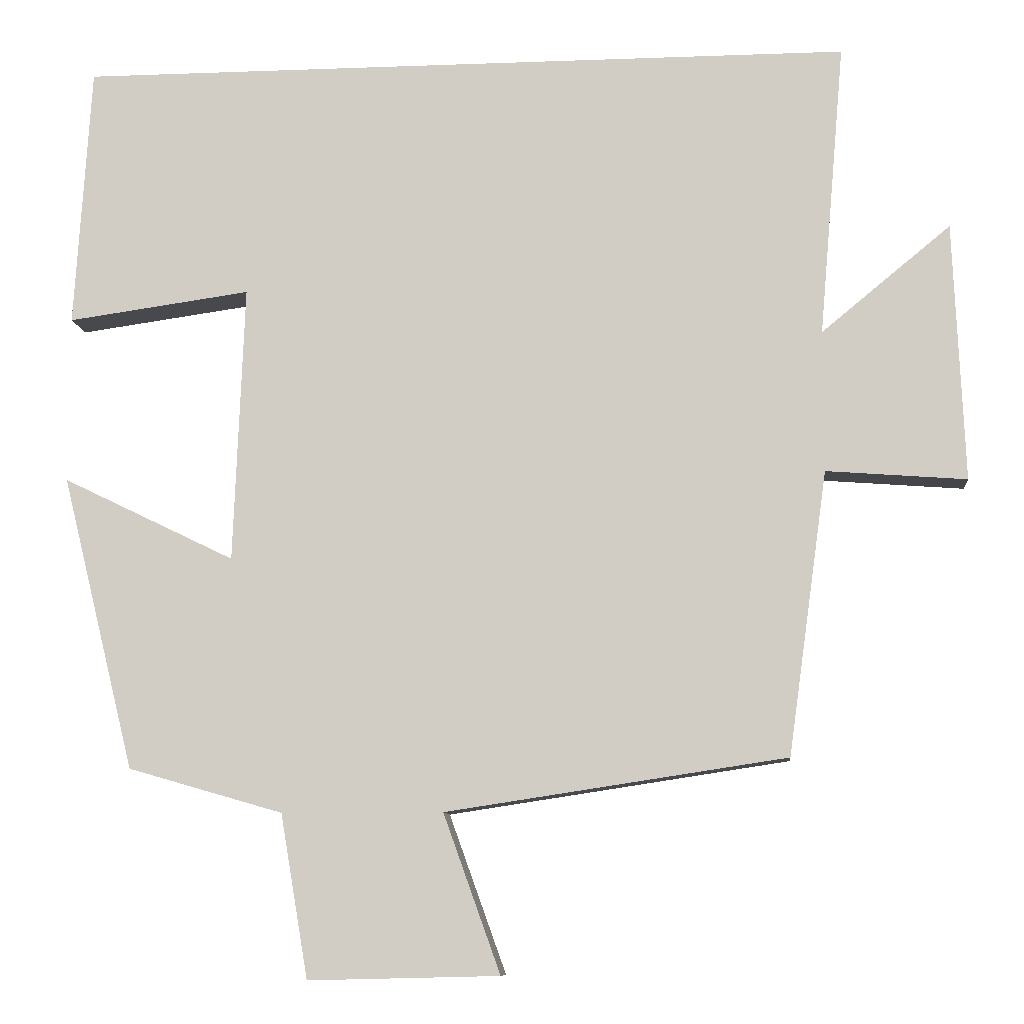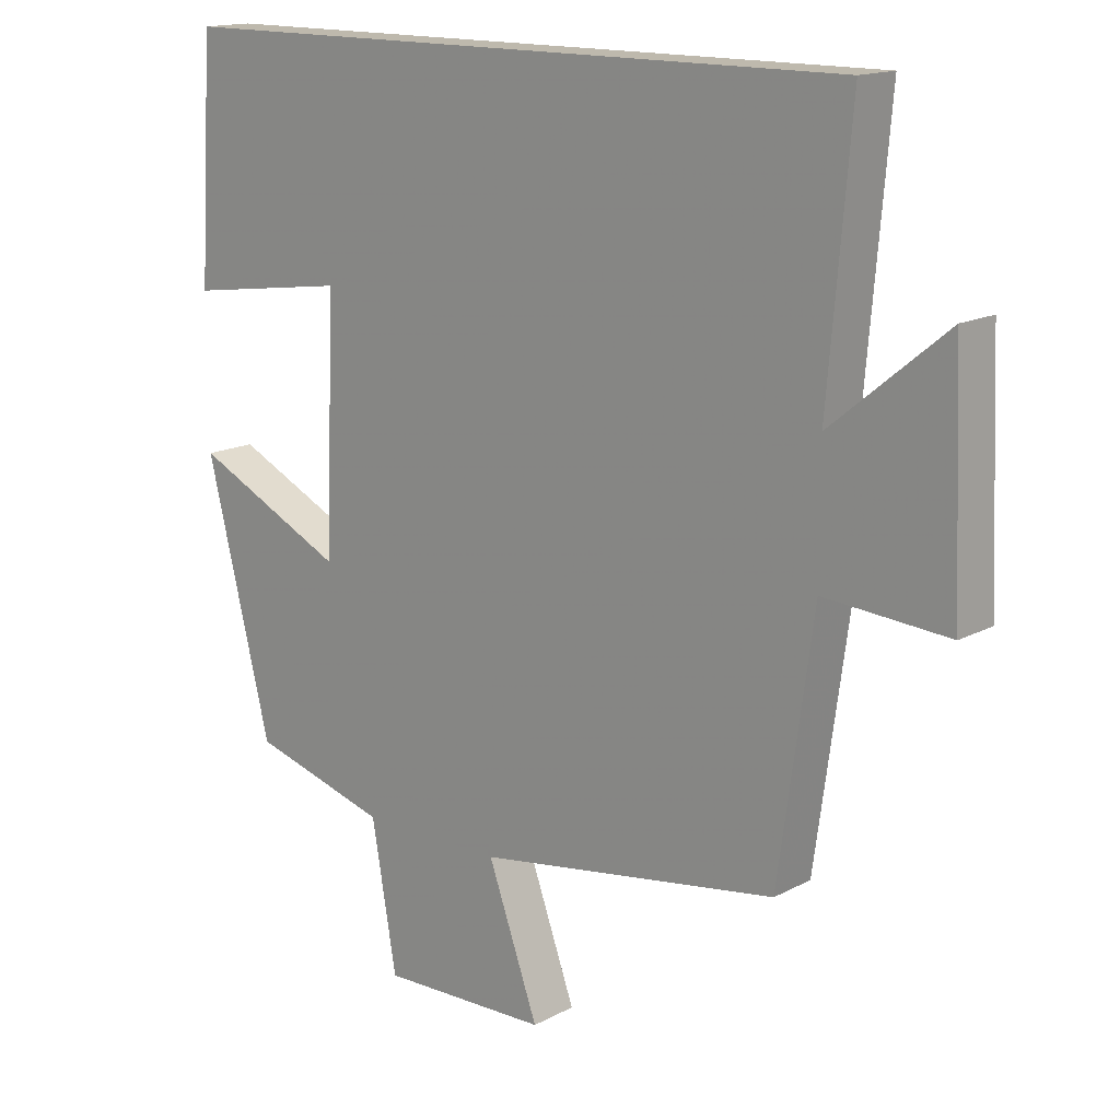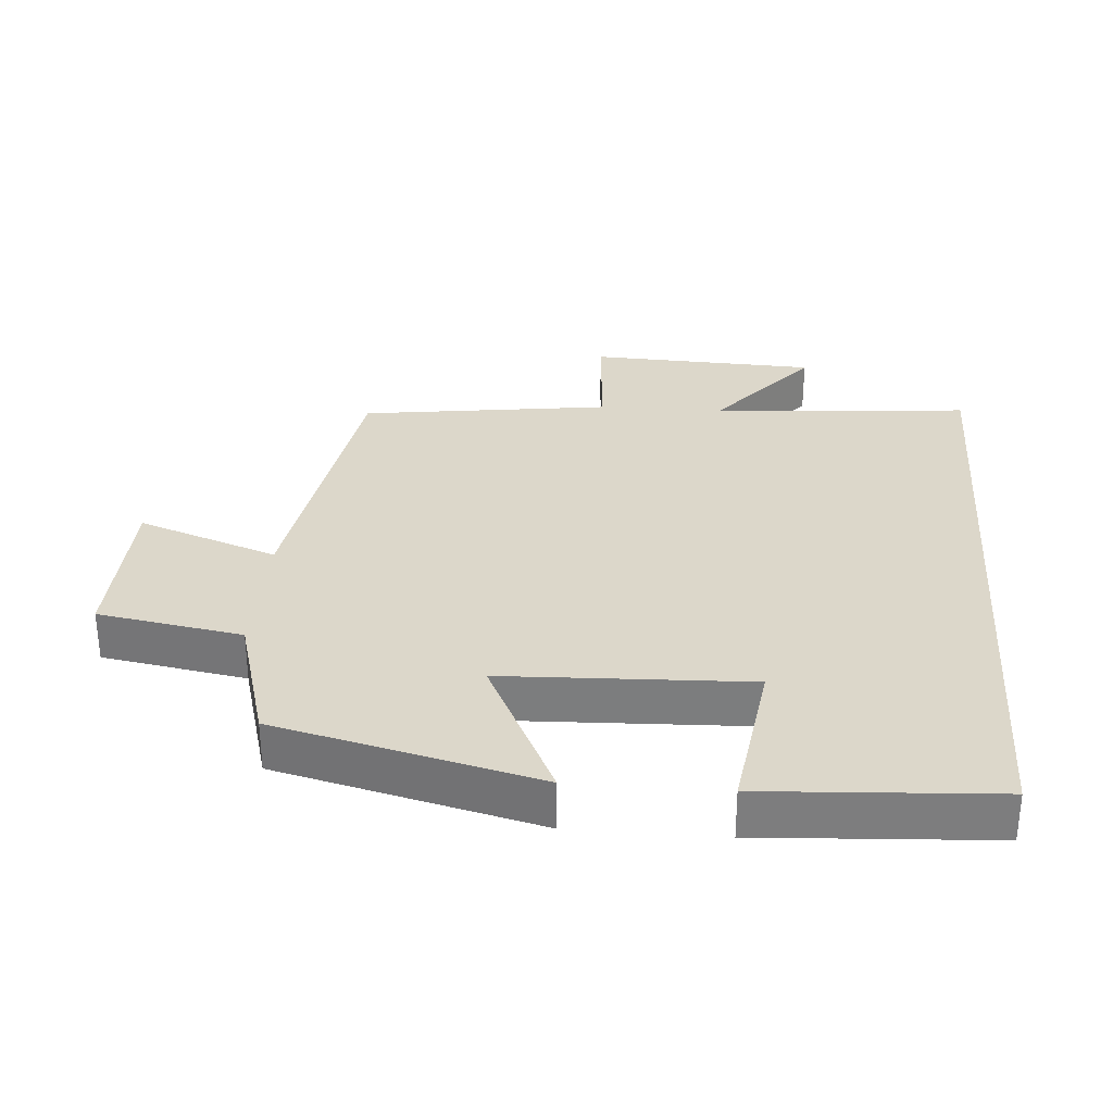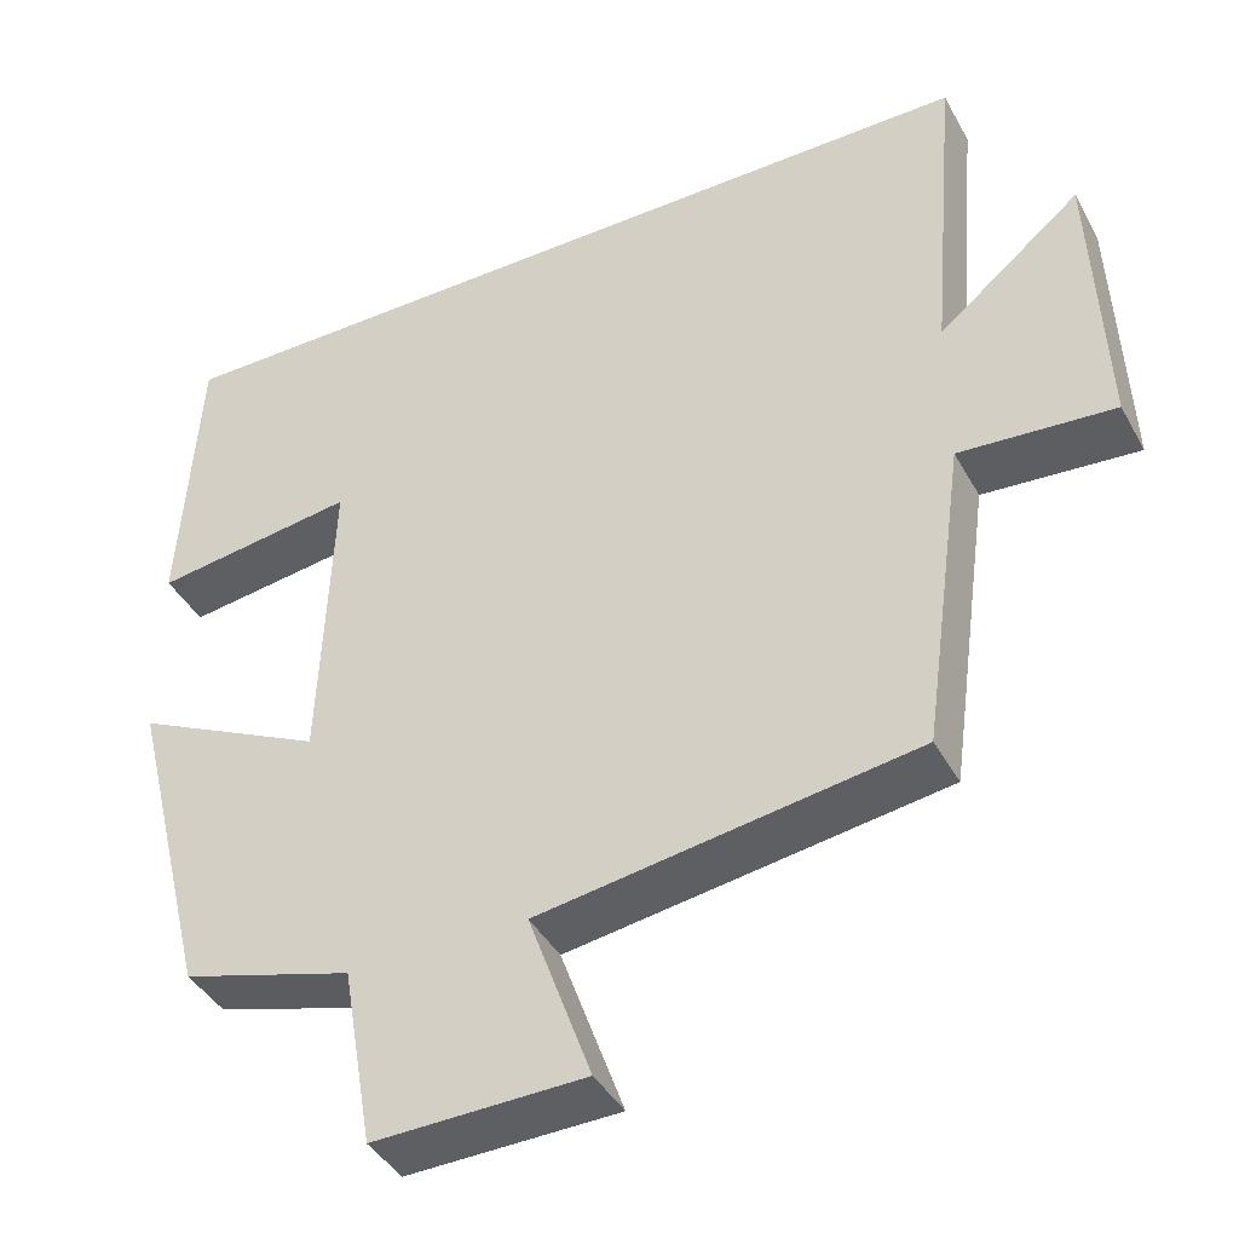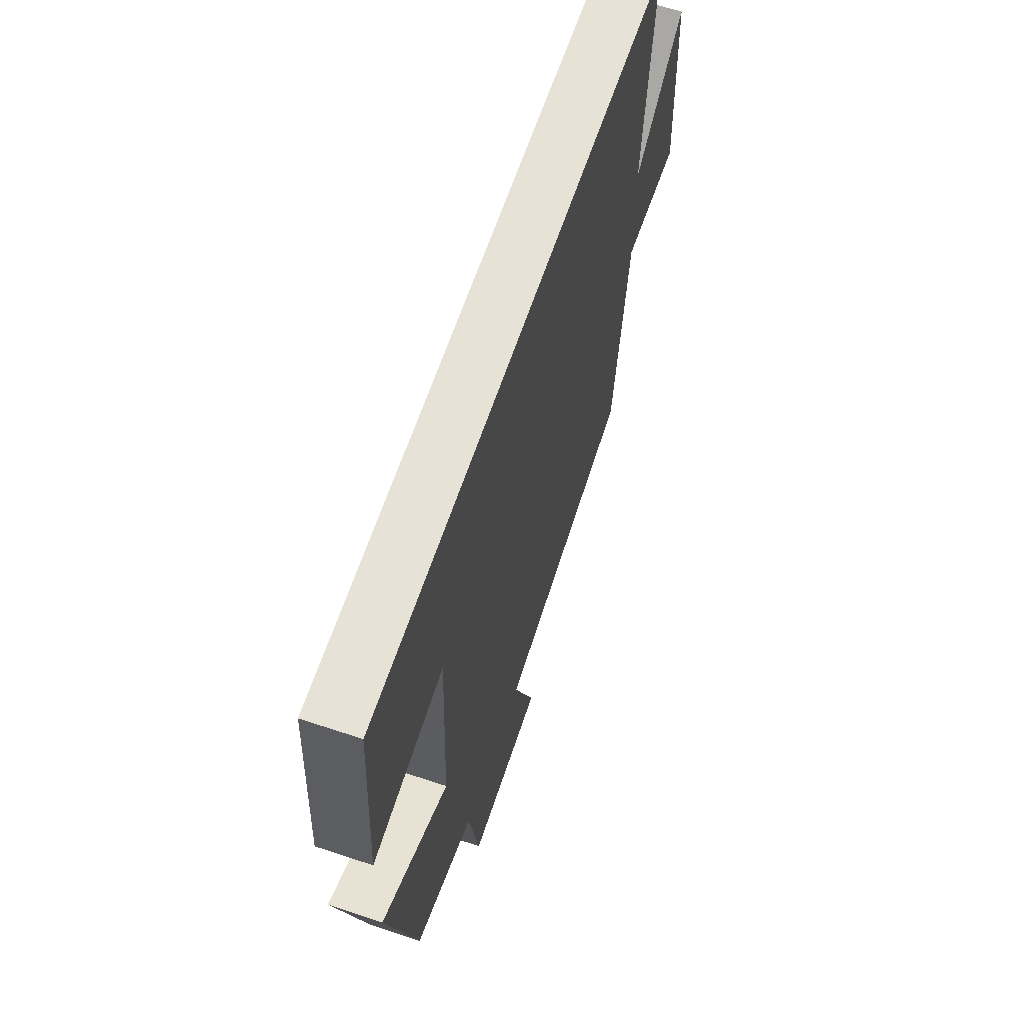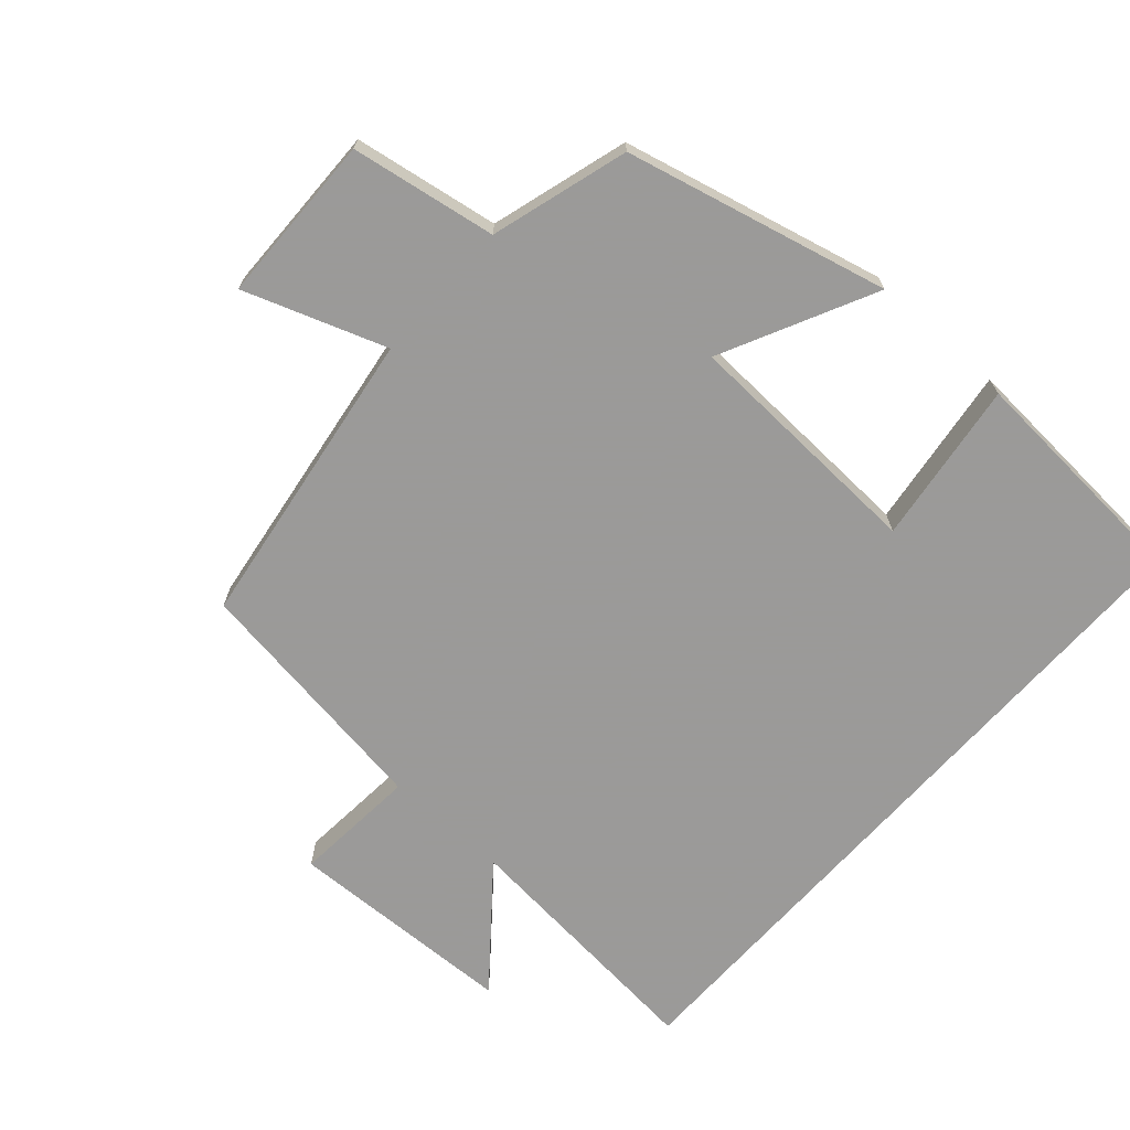
<metadata>
{"format":"obj","ext":"obj","renderer":"f3d","projection":"perspective","resolution":1024,"background":"white","views":[{"elev":-9.5,"azim":5.6,"up":"+Z"},{"elev":15.3,"azim":41.7,"up":"+Z"},{"elev":30.8,"azim":-85.5,"up":"+Y"},{"elev":-41.3,"azim":26.8,"up":"+Z"},{"elev":63.8,"azim":-71.4,"up":"+Z"},{"elev":-69.5,"azim":-131.9,"up":"+Y"}]}
</metadata>
<code>
v -0.405 0.07 -0.442
v -0.5 0.07 -0.059
v -0.276 0.07 -0.168
v -0.262 0.07 0.192
v -0.5 0.07 0.159
v -0.479 0.07 0.5
v 0.533 0.07 0.5
v 0.5 0.07 0.119
v 0.668 0.07 0.257
v 0.682 0.07 -0.079
v 0.5 0.07 -0.065
v 0.449 0.07 -0.433
v 0.006 0.07 -0.5
v 0.08 0.07 -0.706
v -0.168 0.07 -0.712
v -0.204 0.07 -0.5
v -0.405 0 -0.442
v -0.5 0 -0.059
v -0.276 0 -0.168
v -0.262 0 0.192
v -0.5 0 0.159
v -0.479 0 0.5
v 0.533 0 0.5
v 0.5 0 0.119
v 0.668 0 0.257
v 0.682 0 -0.079
v 0.5 0 -0.065
v 0.449 0 -0.433
v 0.006 0 -0.5
v 0.08 0 -0.706
v -0.168 0 -0.712
v -0.204 0 -0.5
f 13 14 15 16
f 11 12 13 16
f 11 16 1
f 8 9 10 11
f 8 11 1
f 4 5 6 7
f 3 4 7 8
f 1 2 3
f 1 3 8
f 32 31 30 29
f 32 29 28 27
f 17 32 27
f 27 26 25 24
f 17 27 24
f 23 22 21 20
f 24 23 20 19
f 19 18 17
f 24 19 17
f 1 17 18 2
f 2 18 19 3
f 3 19 20 4
f 4 20 21 5
f 5 21 22 6
f 6 22 23 7
f 7 23 24 8
f 8 24 25 9
f 9 25 26 10
f 10 26 27 11
f 11 27 28 12
f 12 28 29 13
f 13 29 30 14
f 14 30 31 15
f 15 31 32 16
f 16 32 17 1

</code>
